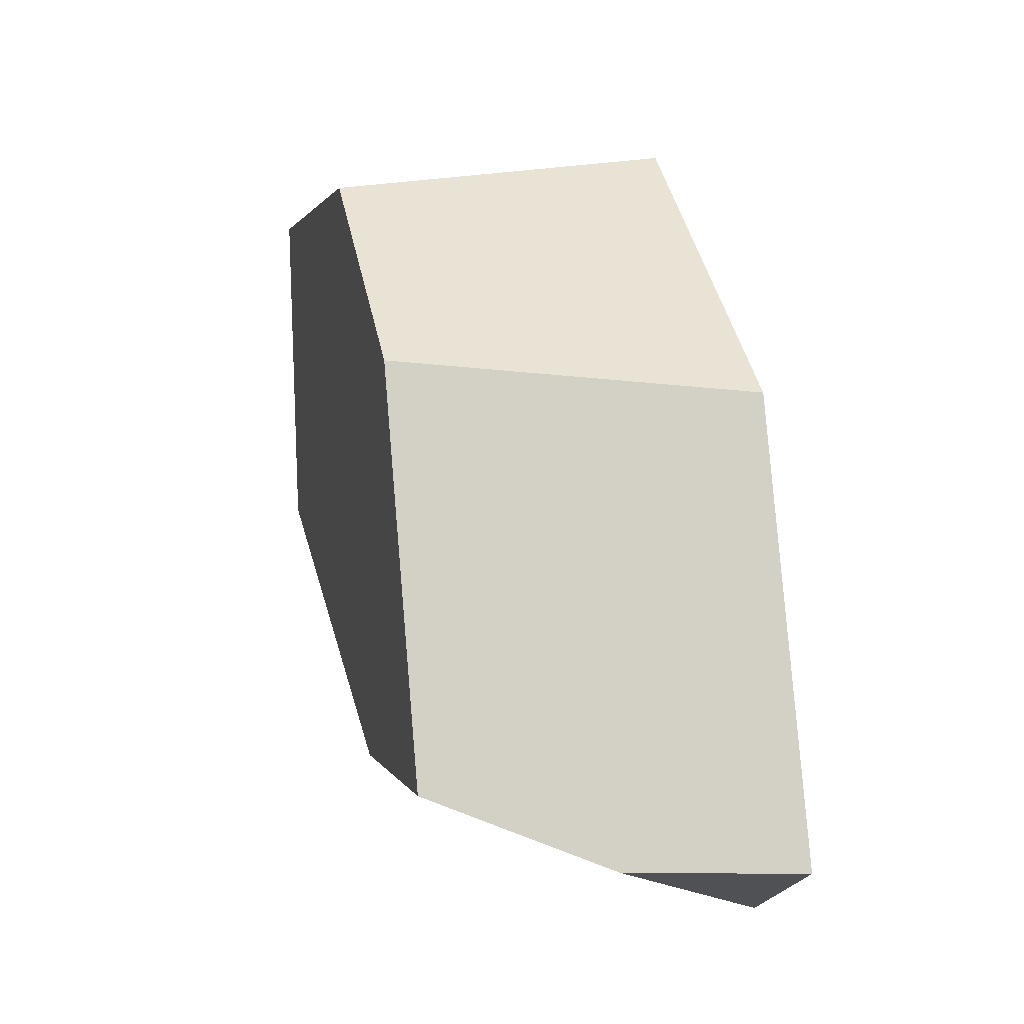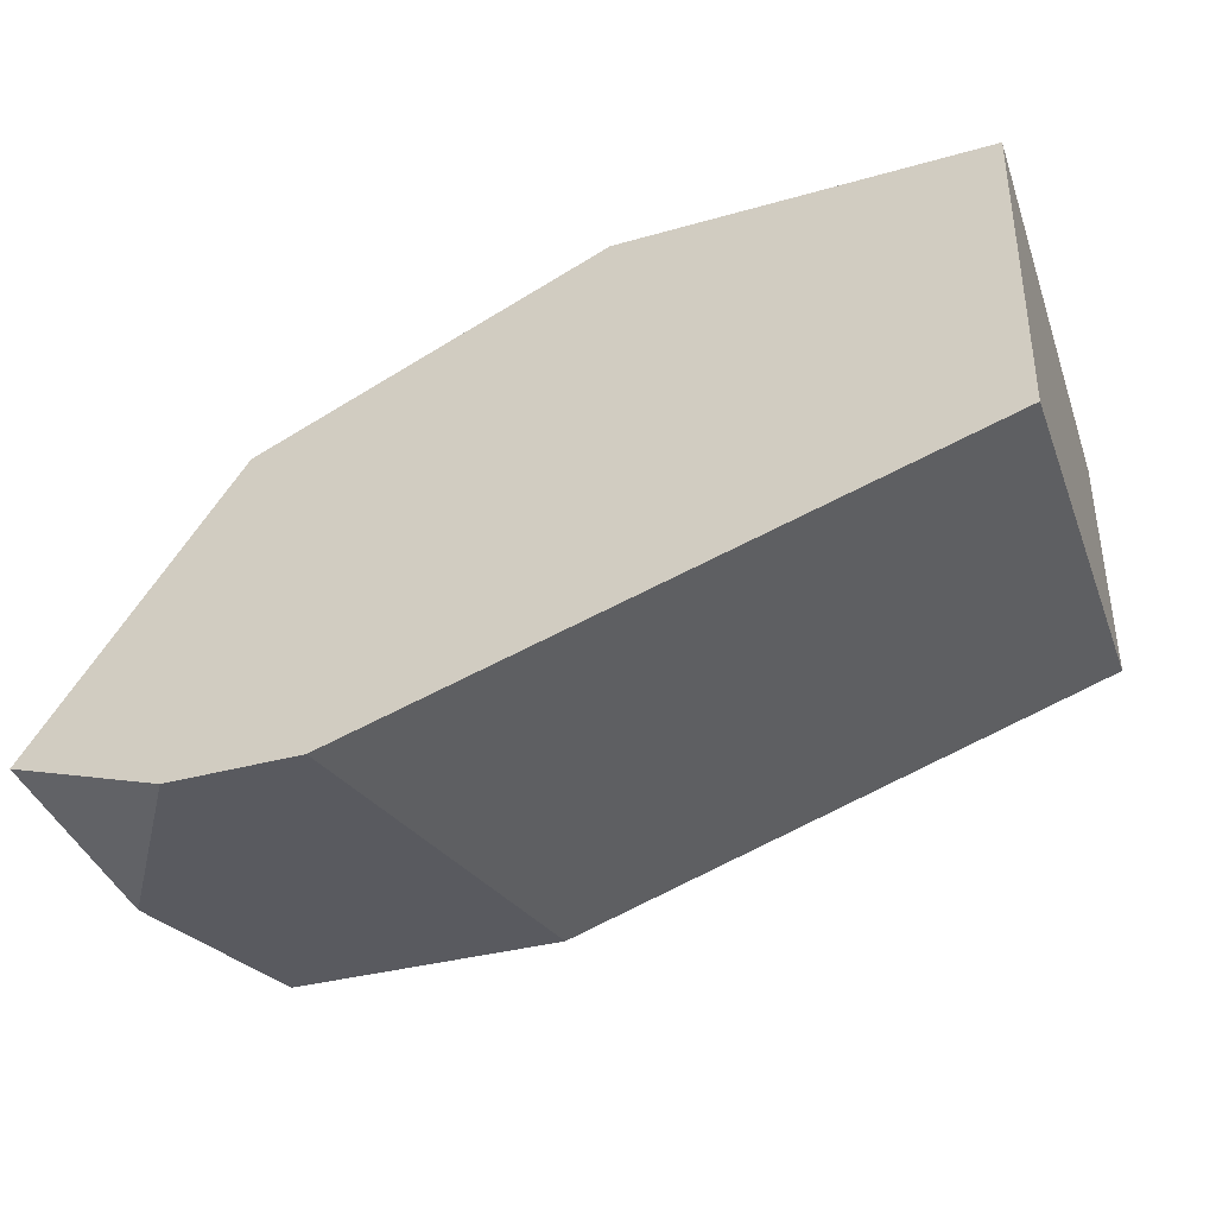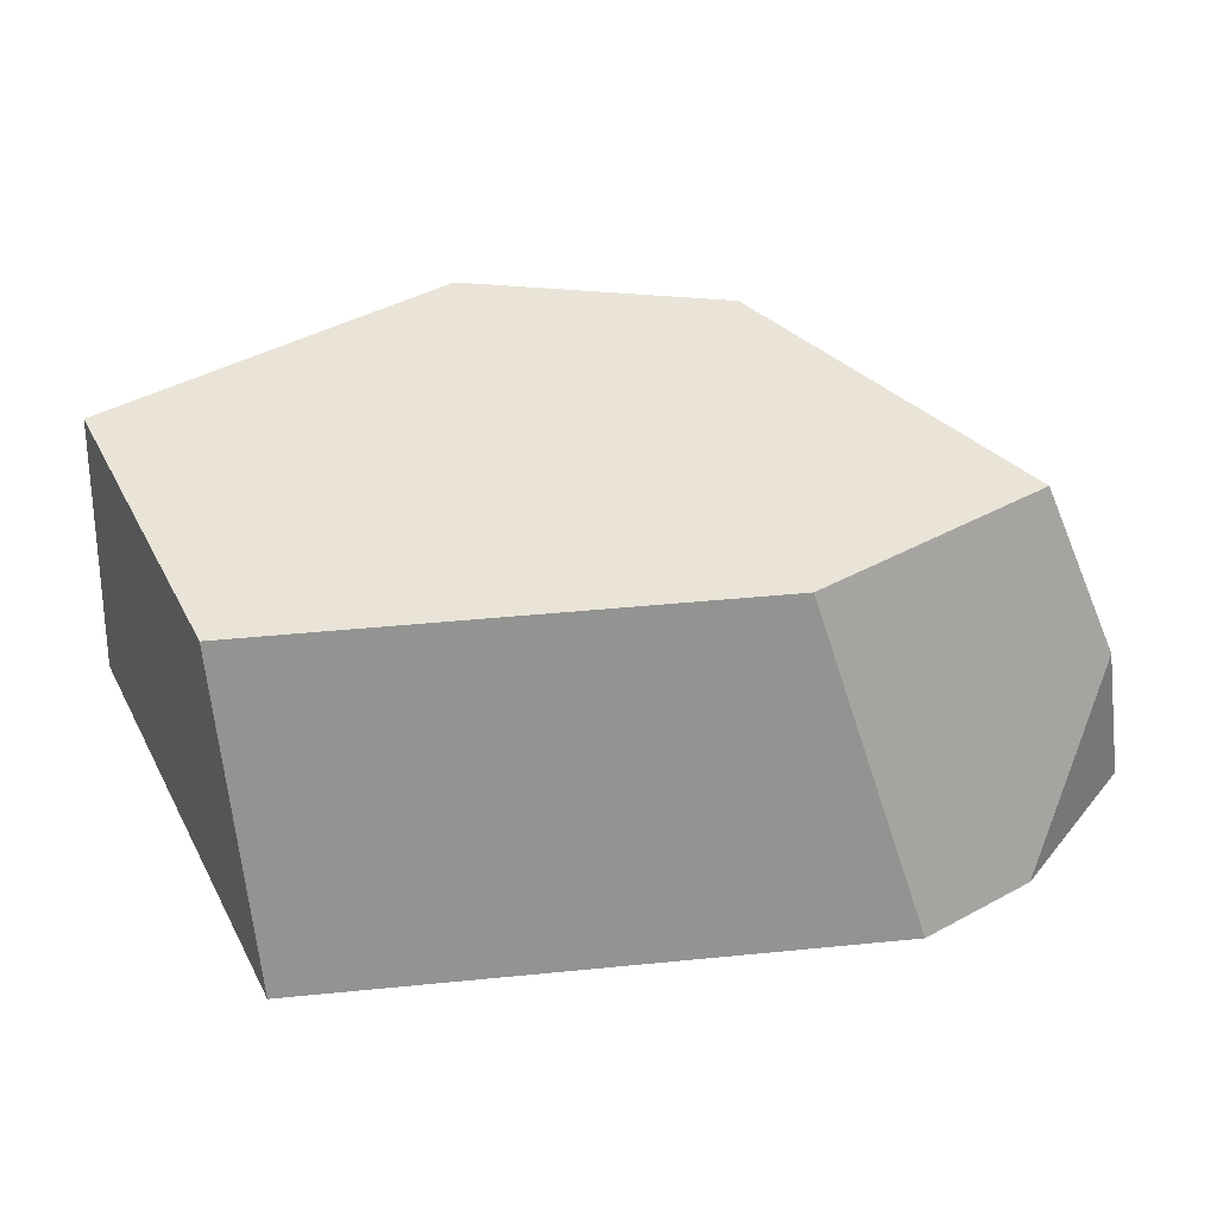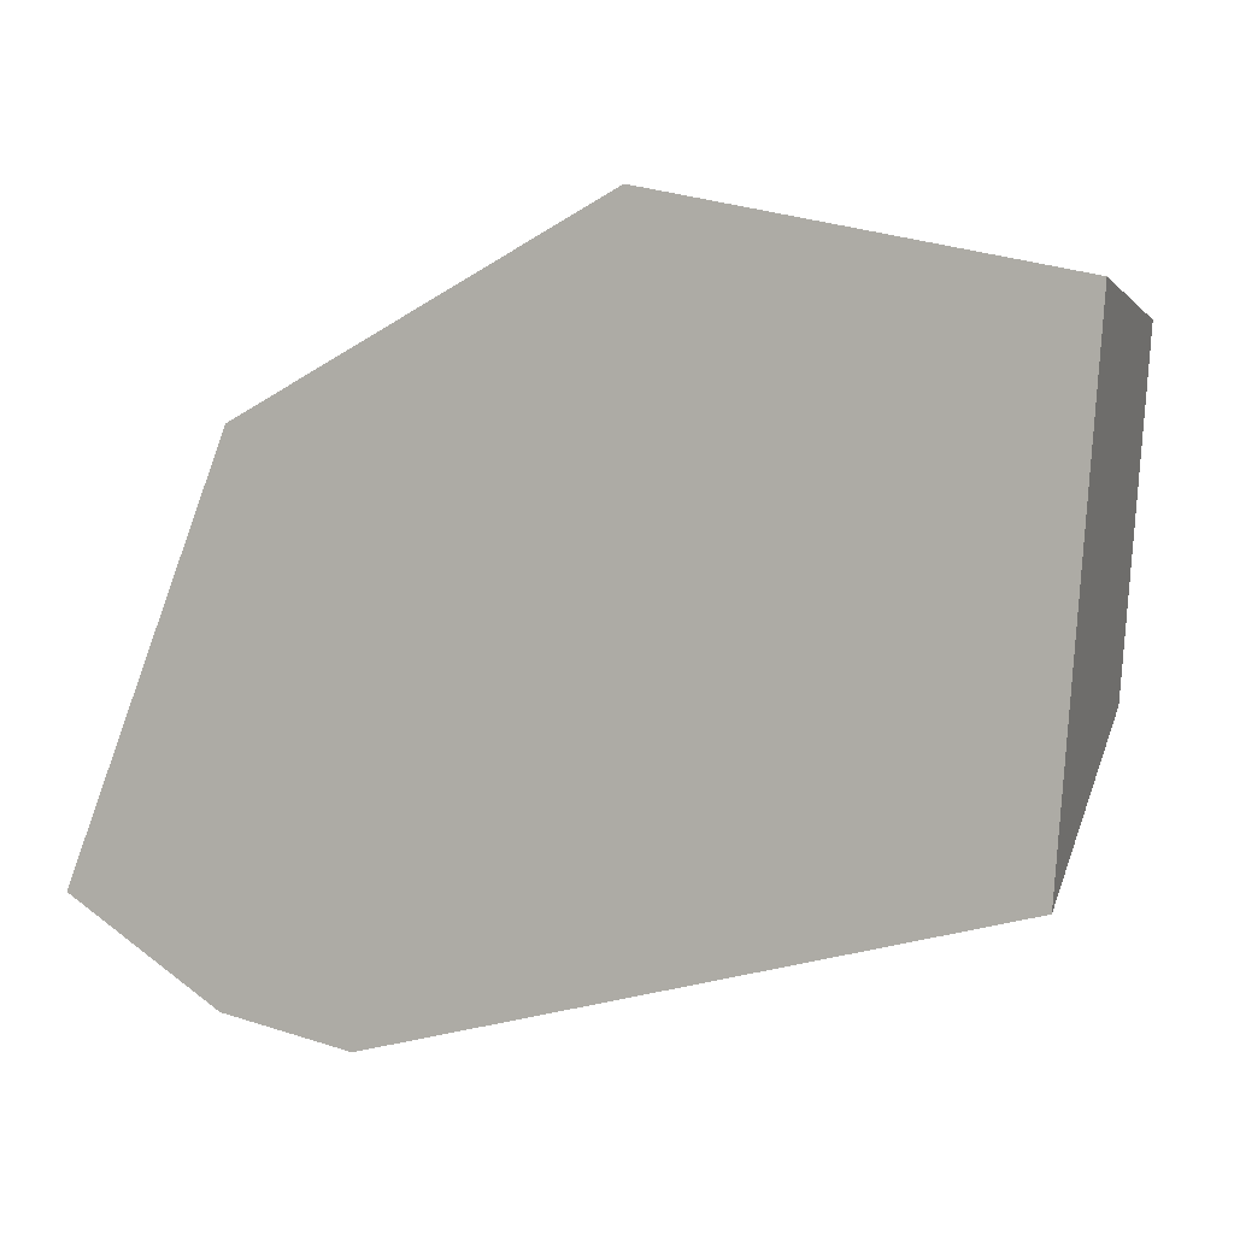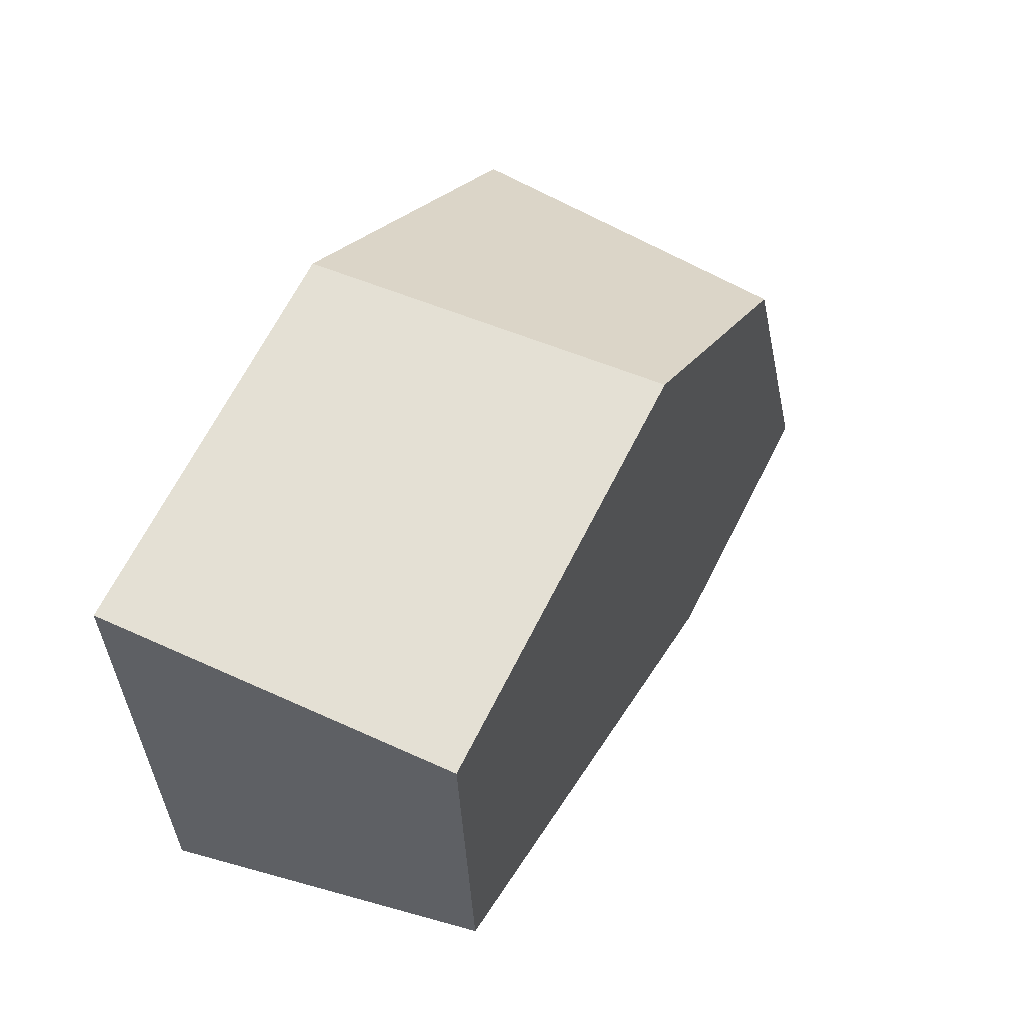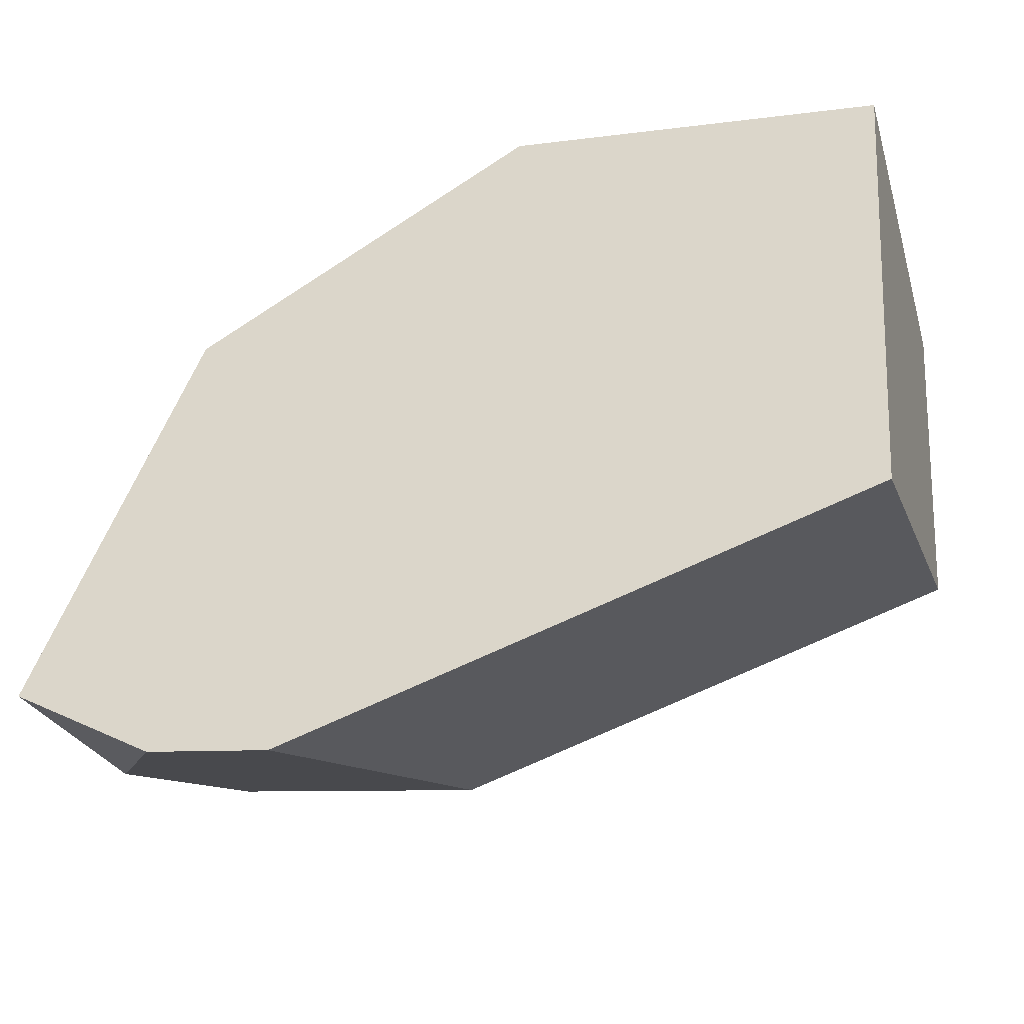
<metadata>
{"format":"obj","ext":"obj","renderer":"f3d","projection":"perspective","resolution":1024,"background":"white","views":[{"elev":13.0,"azim":76.9,"up":"+Y"},{"elev":-57.9,"azim":-158.9,"up":"+Y"},{"elev":42.9,"azim":-21.8,"up":"+Z"},{"elev":5.2,"azim":-159.9,"up":"+Y"},{"elev":53.4,"azim":-62.6,"up":"+Y"},{"elev":-38.5,"azim":-160.8,"up":"+Y"}]}
</metadata>
<code>
g Cylinder001_frag_037
v 0.02966 -0.01659 -6.918e-05
v 0.02117 -0.02364 -0.01208
v 0.01235 -0.02534 -0.01208
v 0.007404 -0.0154 0.01208
v 0.02587 -0.01184 0.01208
v 0.02117 -0.02364 -0.01208
v 0.03169 -0.01696 -0.01208
v 0.02025 0.0119 -0.01208
v 0.01235 -0.02534 -0.01208
v -0.004823 0.02534 -0.01208
v -0.0293 -0.01409 -0.01208
v -0.03169 0.0199 -0.01208
v -0.03036 0.0181 0.01208
v -0.03169 0.0199 -0.01208
v -0.004823 0.02534 -0.01208
v -0.002356 0.02377 0.01208
v 0.02966 -0.01659 -6.918e-05
v 0.03169 -0.01696 -0.01208
v 0.02117 -0.02364 -0.01208
v -0.004823 0.02534 -0.01208
v 0.02025 0.0119 -0.01208
v 0.01556 0.01417 0.01208
v -0.002356 0.02377 0.01208
v 0.02025 0.0119 -0.01208
v 0.03169 -0.01696 -0.01208
v 0.02966 -0.01659 -6.918e-05
v 0.02587 -0.01184 0.01208
v 0.01556 0.01417 0.01208
v 0.01556 0.01417 0.01208
v 0.02587 -0.01184 0.01208
v 0.007404 -0.0154 0.01208
v -0.002356 0.02377 0.01208
v -0.02869 -0.005649 0.01208
v -0.03036 0.0181 0.01208
v -0.02869 -0.005649 0.01208
v -0.0293 -0.01409 -0.01208
v -0.03169 0.0199 -0.01208
v -0.03036 0.0181 0.01208
v 0.007404 -0.0154 0.01208
v 0.01235 -0.02534 -0.01208
v -0.0293 -0.01409 -0.01208
v -0.02869 -0.005649 0.01208
g Cylinder001_frag_037_0
f 3 2 1
f 1 4 3
f 1 5 4
f 8 7 6
f 6 9 8
f 9 10 8
f 9 11 10
f 11 12 10
f 15 14 13
f 16 15 13
f 19 18 17
f 22 21 20
f 23 22 20
f 26 25 24
f 24 27 26
f 24 28 27
f 31 30 29
f 29 32 31
f 32 33 31
f 32 34 33
f 37 36 35
f 38 37 35
f 41 40 39
f 42 41 39

</code>
